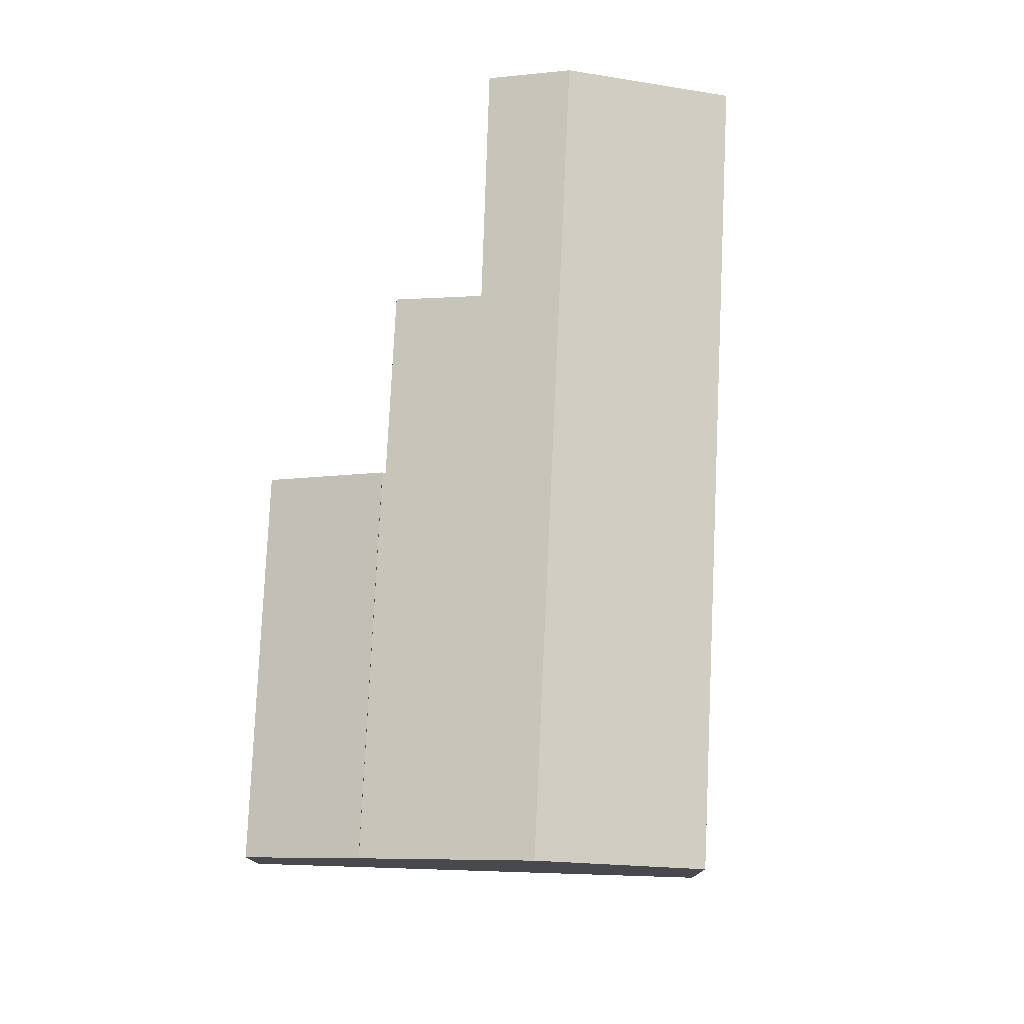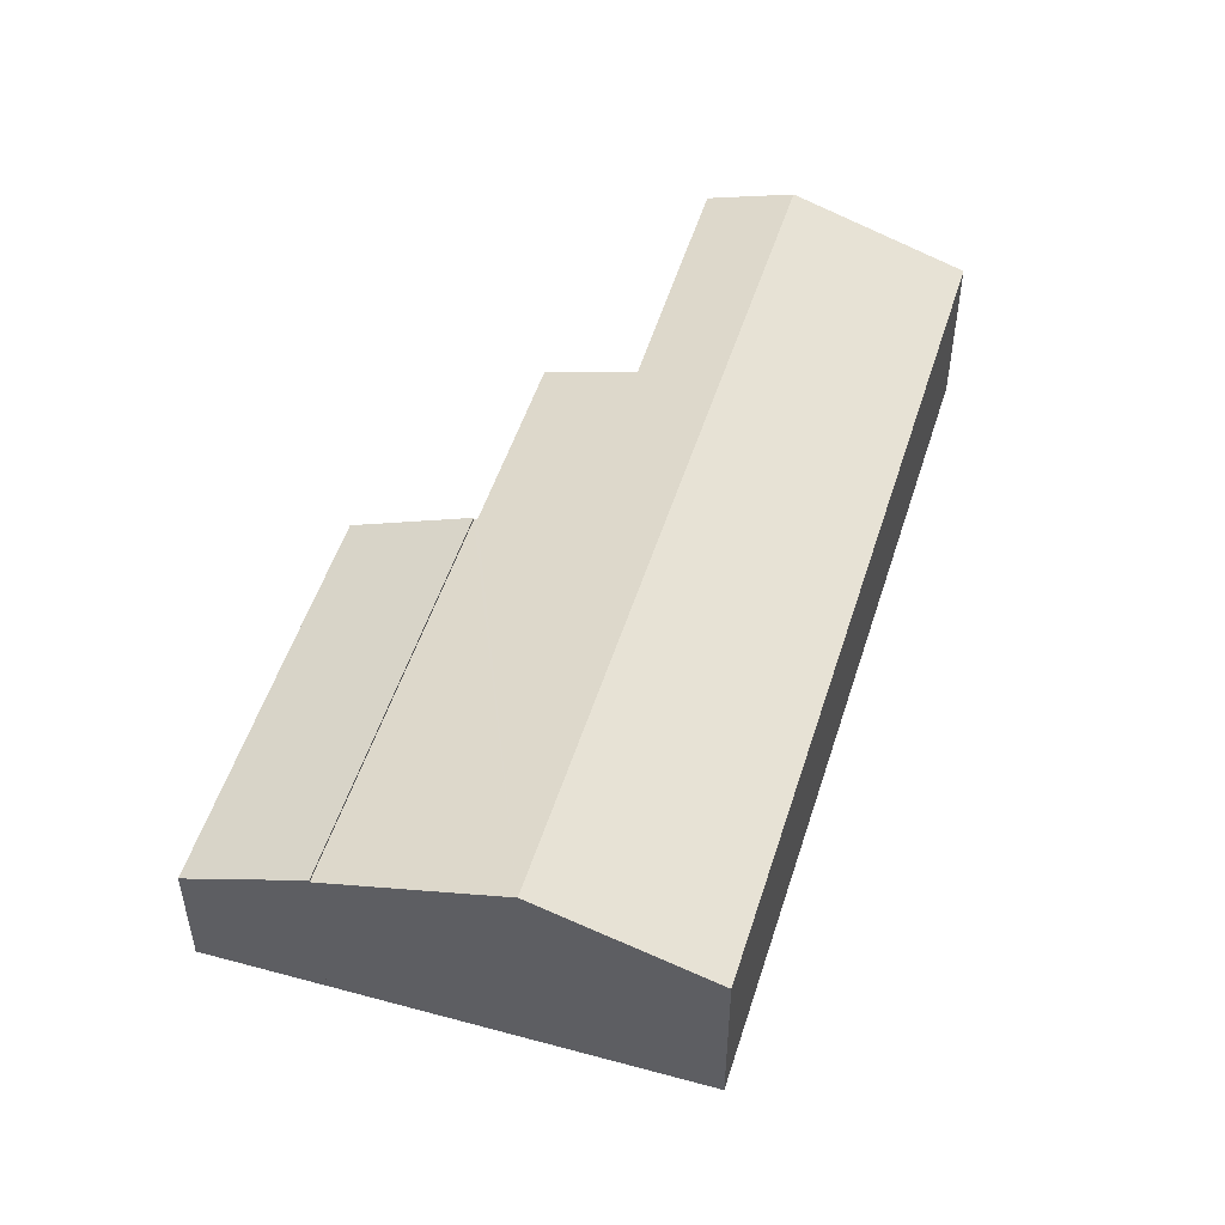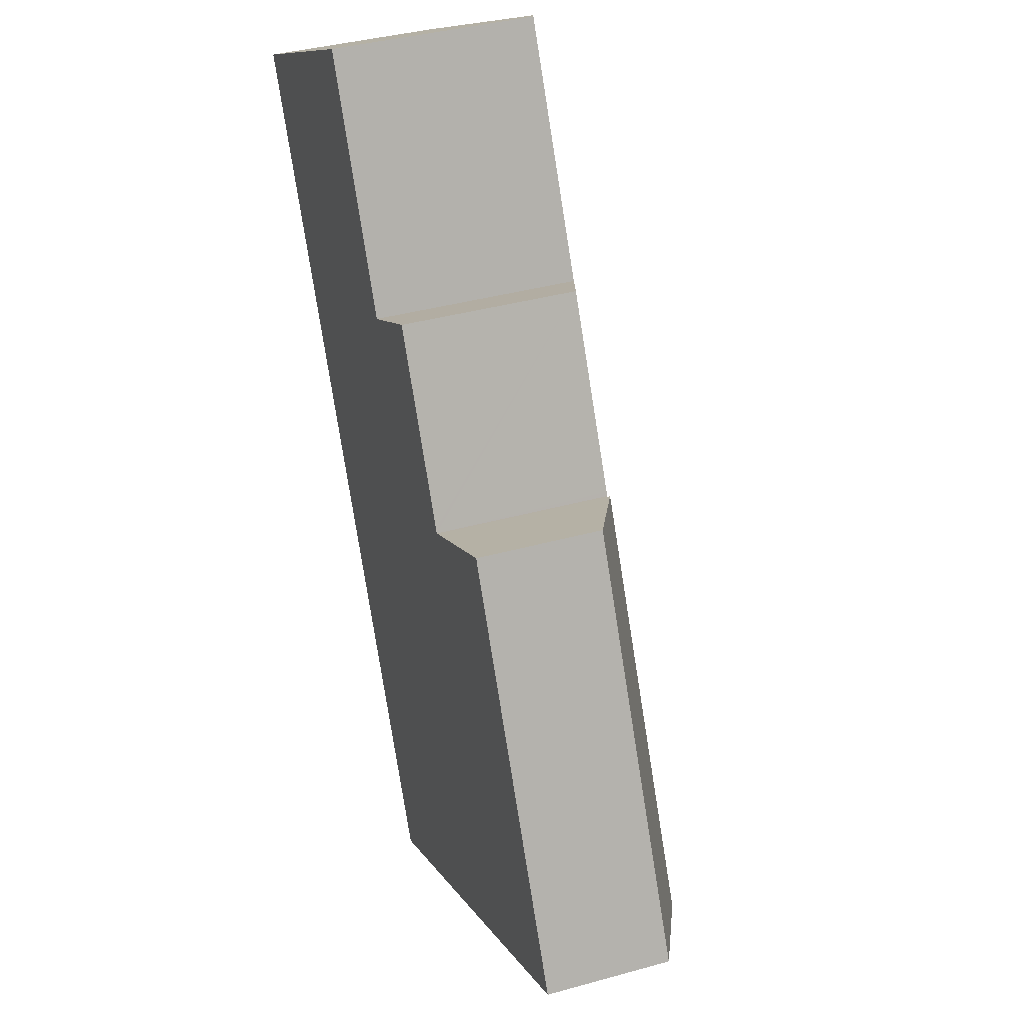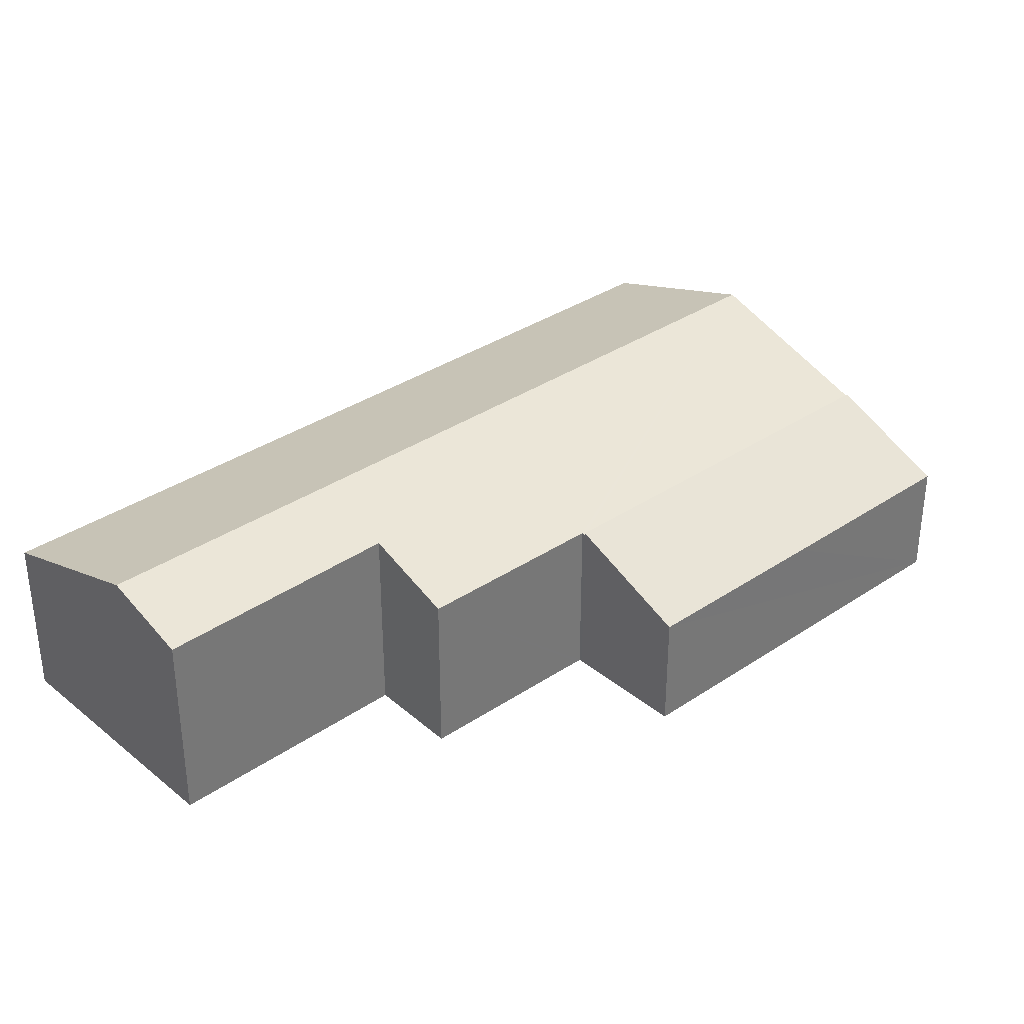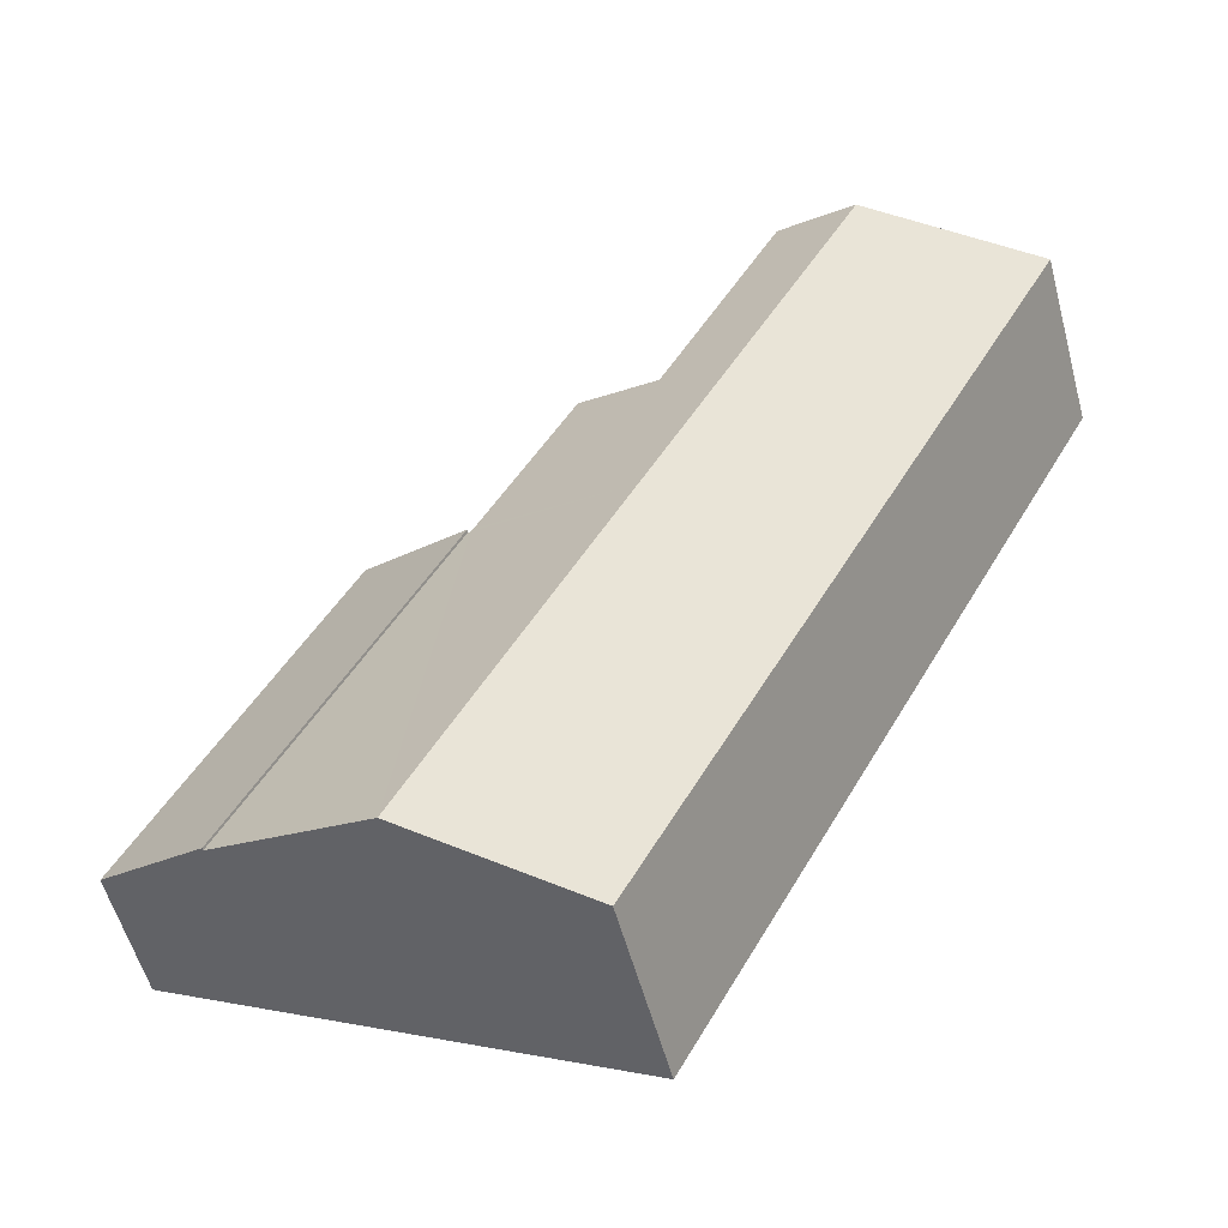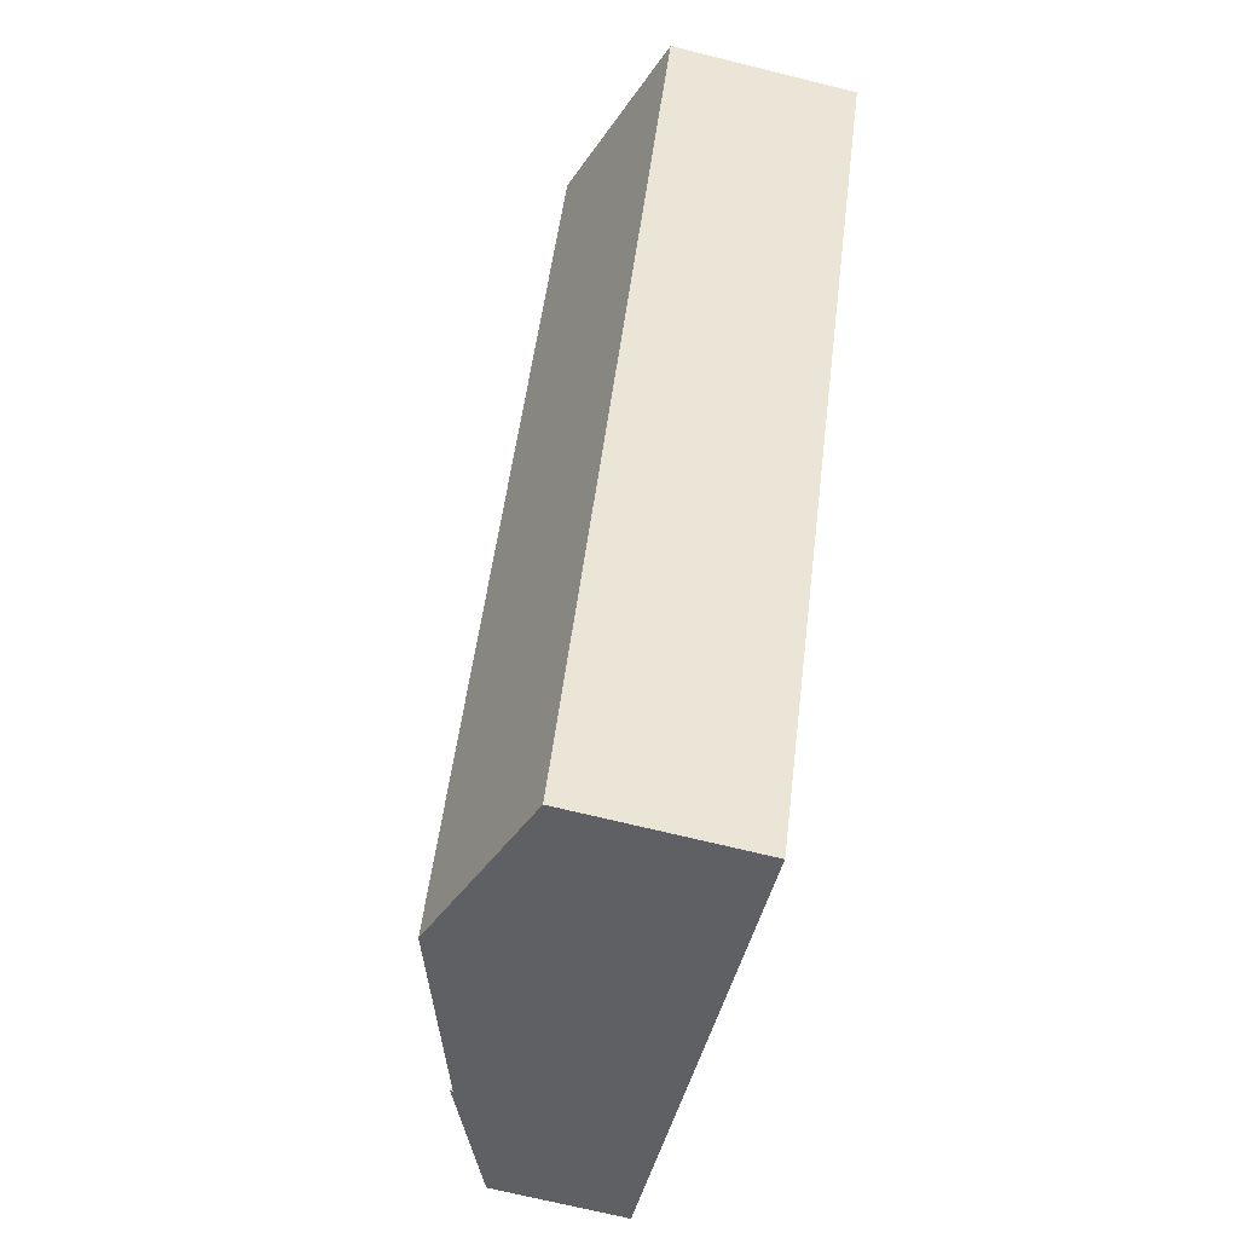
<metadata>
{"format":"obj","ext":"obj","renderer":"f3d","projection":"perspective","resolution":1024,"background":"white","views":[{"elev":77.5,"azim":154.8,"up":"+Y"},{"elev":51.5,"azim":169.4,"up":"+Y"},{"elev":38.1,"azim":70.5,"up":"+Z"},{"elev":34.9,"azim":20.4,"up":"+Y"},{"elev":-55.4,"azim":-165.0,"up":"+Z"},{"elev":-69.9,"azim":-103.9,"up":"+Z"}]}
</metadata>
<code>
v  13.28 5.352 -16.09
v  12.56 3.984 -5.495
v  17.12 3.984 -14.13
v  12.48 4.01 -5.533
v  8.666 5.352 -7.367
v  12.44 4.01 -5.444
v  10.3 4.013 -1.429
v  8.348 4.718 -2.491
v  3.754 5.352 1.916
v  5.611 4.691 2.864
v  9.949 4.166 -17.79
v  9.526 4.015 -18
v  4.911 4.015 -9.282
v  3.404 4.015 -6.434
v  0 4.015 2.458e-16
v  12.48 3.388e-16 -5.533
v  12.44 3.333e-16 -5.444
v  10.3 8.75e-17 -1.429
v  12.56 3.365e-16 -5.495
v  17.12 8.651e-16 -14.13
v  8.348 1.525e-16 -2.491
v  5.611 -1.754e-16 2.864
v  0 0 0
v  3.754 -1.173e-16 1.916
v  13.28 9.852e-16 -16.09
v  9.949 1.089e-15 -17.79
v  9.526 1.102e-15 -18
v  4.911 5.684e-16 -9.282
v  3.404 3.94e-16 -6.434
v  15.2 2.813 -4.149
v  17.12 4.042 -14.13
v  12.56 4.049 -5.495
v  16.4 2.814 -6.434
v  17.41 2.814 -8.352
v  19.73 2.82 -12.8
v  19.73 7.836e-16 -12.8
v  15.2 2.541e-16 -4.149
v  16.4 3.94e-16 -6.434
v  17.41 5.114e-16 -8.352
g defaultobject
f 1 2 3
f 2 1 4
f 4 1 5
f 4 5 6
f 6 5 7
f 7 5 8
f 8 5 9
f 8 9 10
f 11 5 1
f 5 11 12
f 5 12 13
f 5 13 9
f 9 13 14
f 9 14 15
f 6 16 4
f 16 6 7
f 16 7 17
f 17 7 18
f 19 3 2
f 3 19 20
f 10 21 8
f 21 10 22
f 16 2 4
f 2 16 19
f 23 9 15
f 9 23 10
f 10 23 24
f 10 24 22
f 21 7 8
f 7 21 18
f 20 1 3
f 1 20 25
f 1 25 11
f 11 25 26
f 11 26 12
f 12 26 27
f 27 13 12
f 13 27 28
f 13 28 14
f 14 28 29
f 14 29 15
f 15 29 23
f 29 24 23
f 24 29 22
f 22 29 21
f 21 29 28
f 21 28 18
f 18 28 27
f 18 27 17
f 17 27 16
f 16 27 19
f 19 27 26
f 19 26 20
f 20 26 25
f 30 31 32
f 31 30 33
f 31 33 34
f 31 34 35
f 30 34 33
f 34 36 35
f 36 34 30
f 36 30 37
f 36 37 38
f 36 38 39
f 35 20 31
f 20 35 36
f 31 19 32
f 19 31 20
f 19 30 32
f 30 19 37
f 39 20 36
f 20 39 19
f 19 39 38
f 19 38 37

</code>
